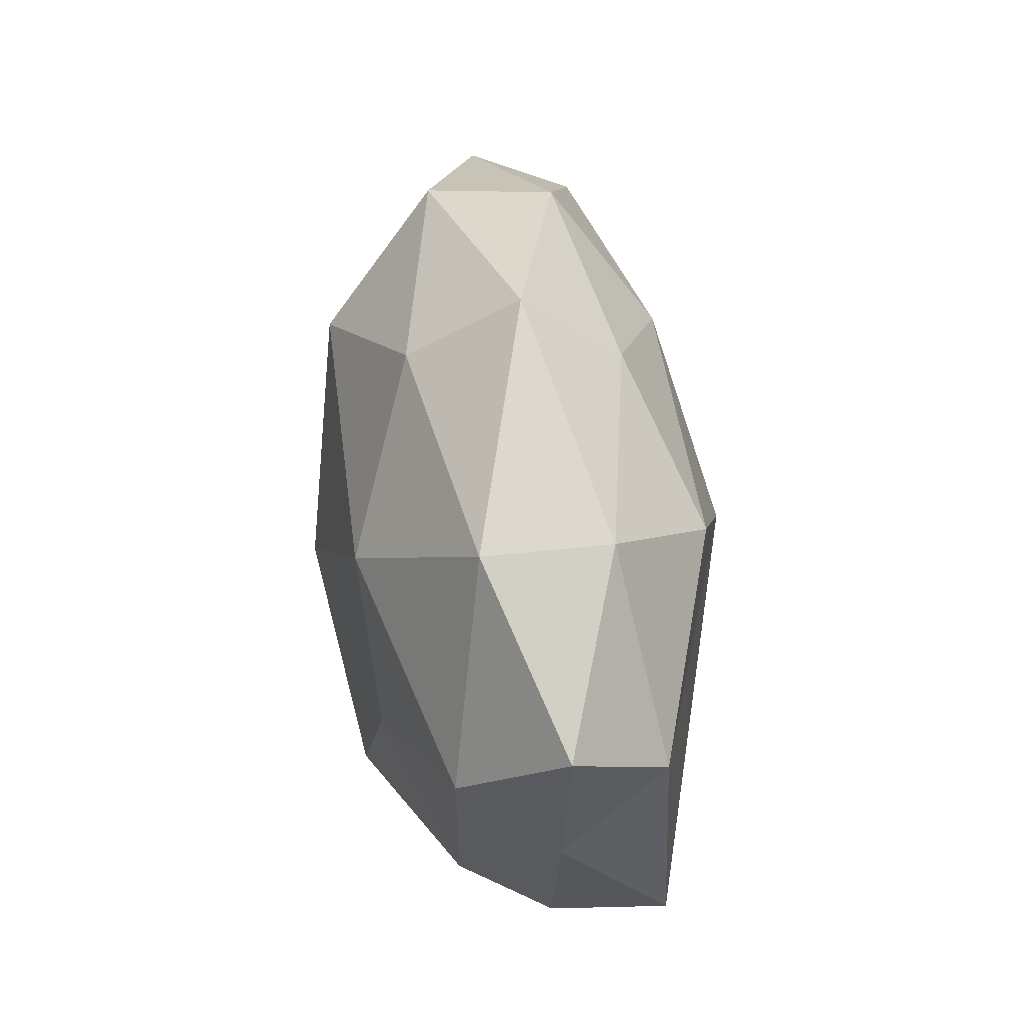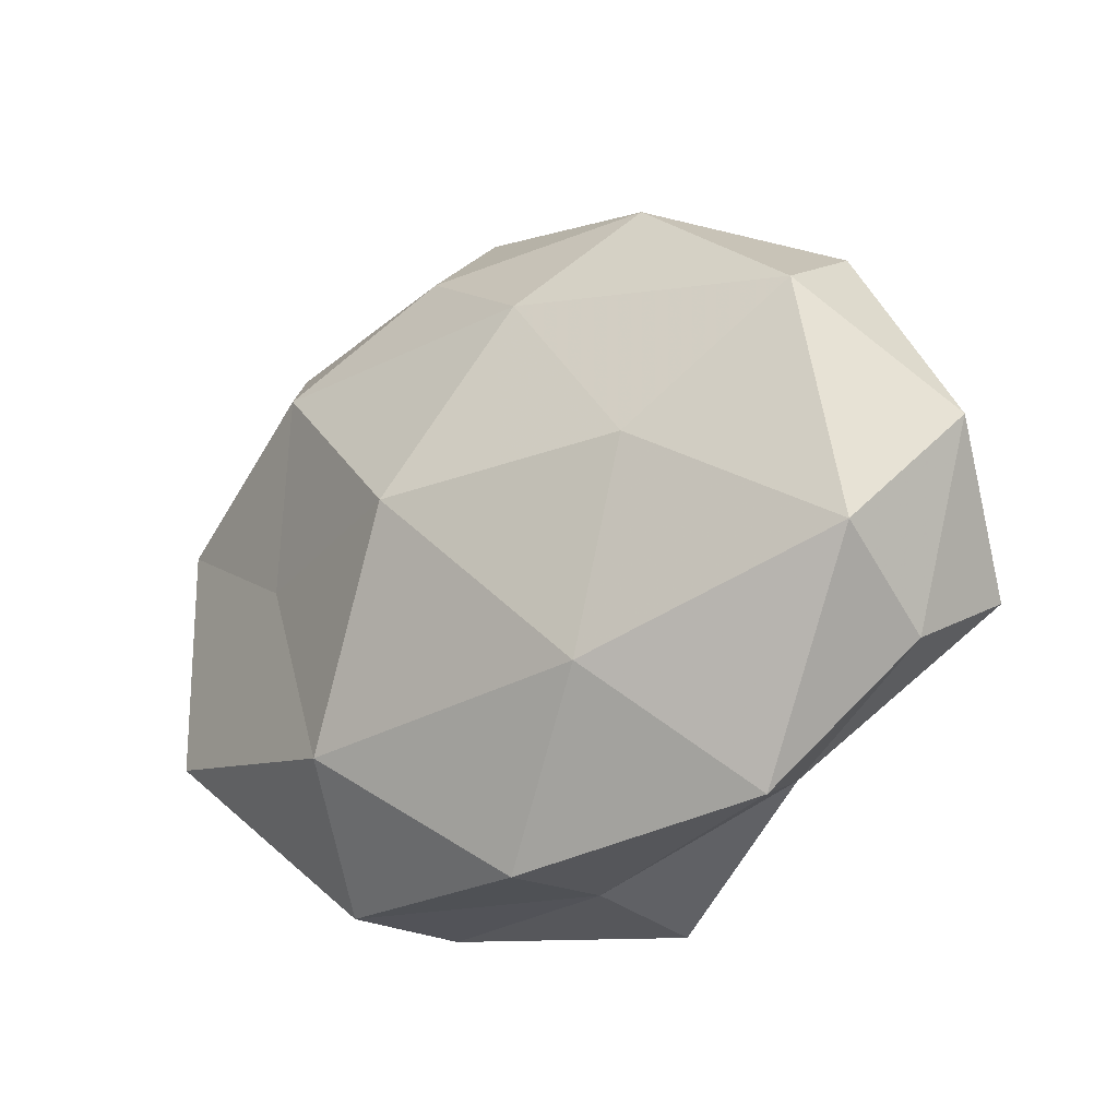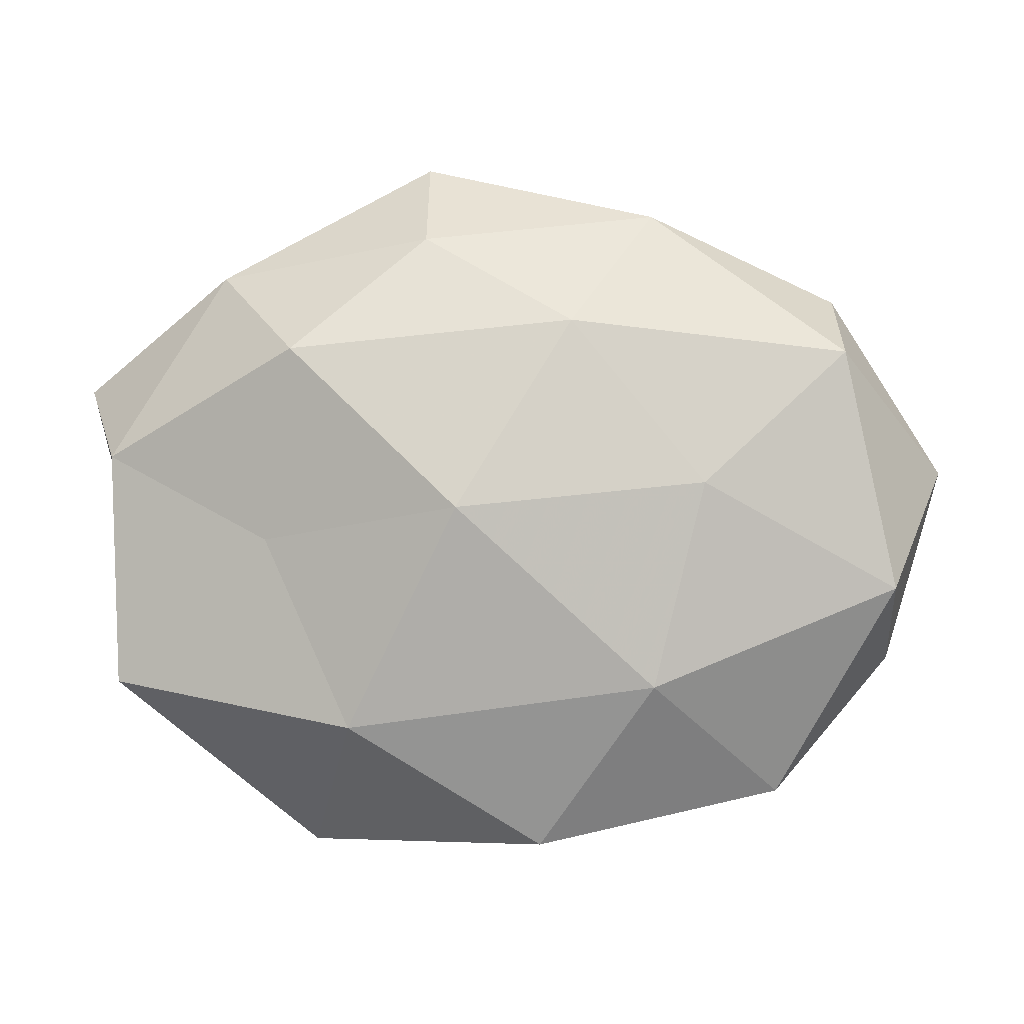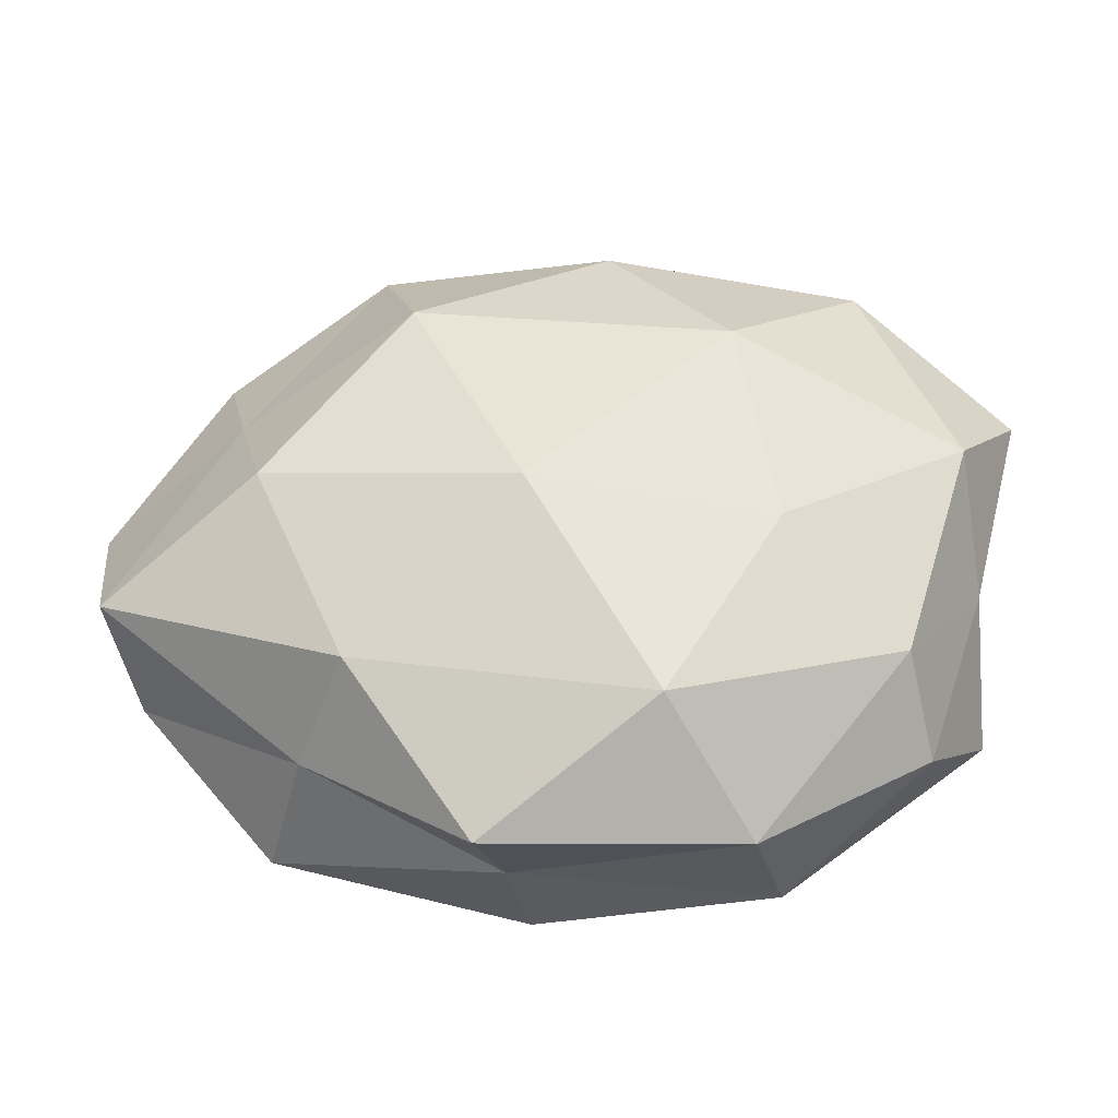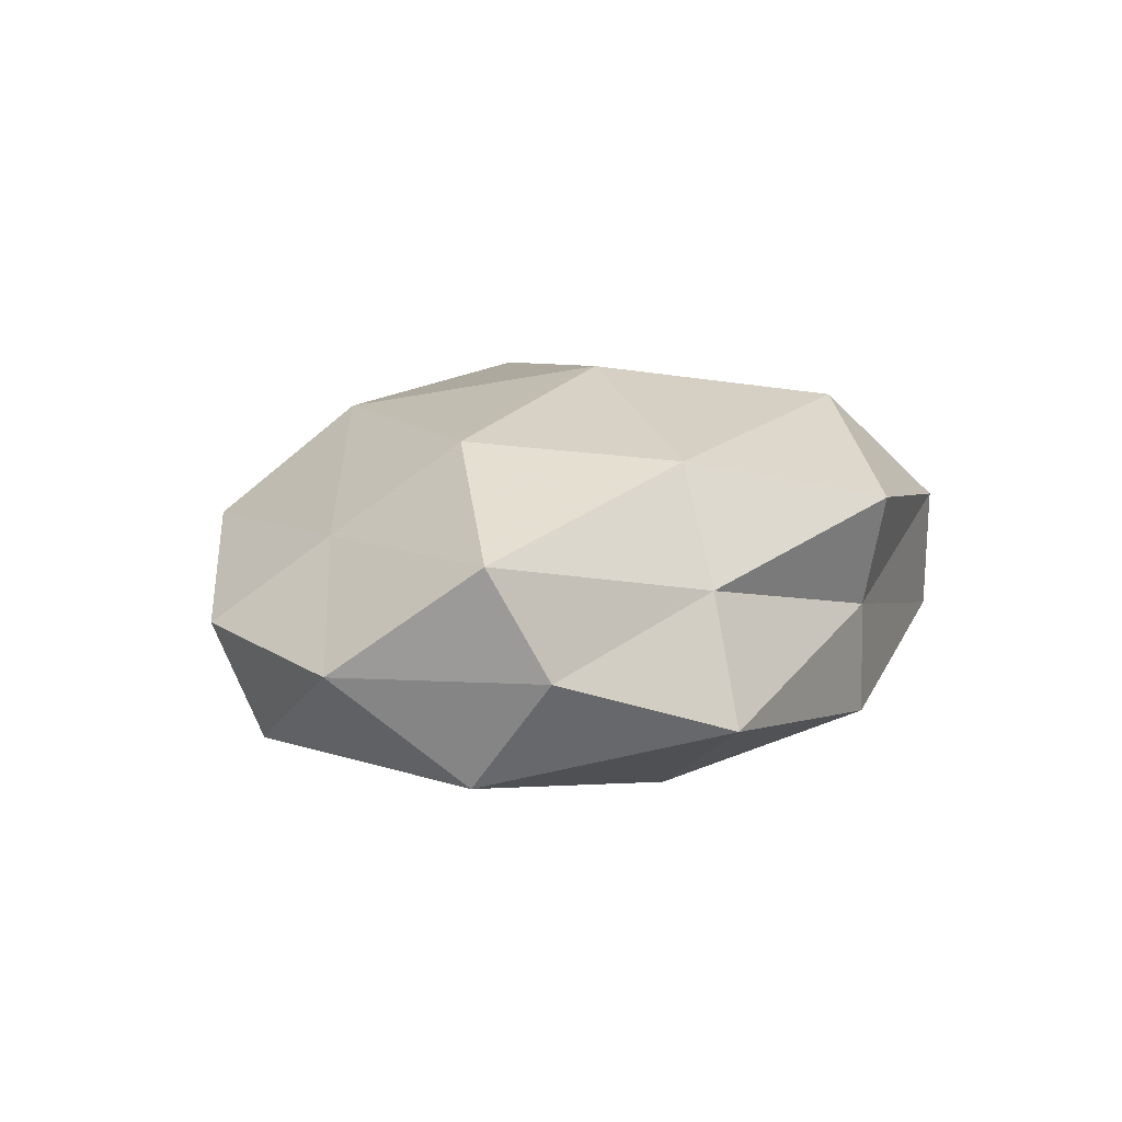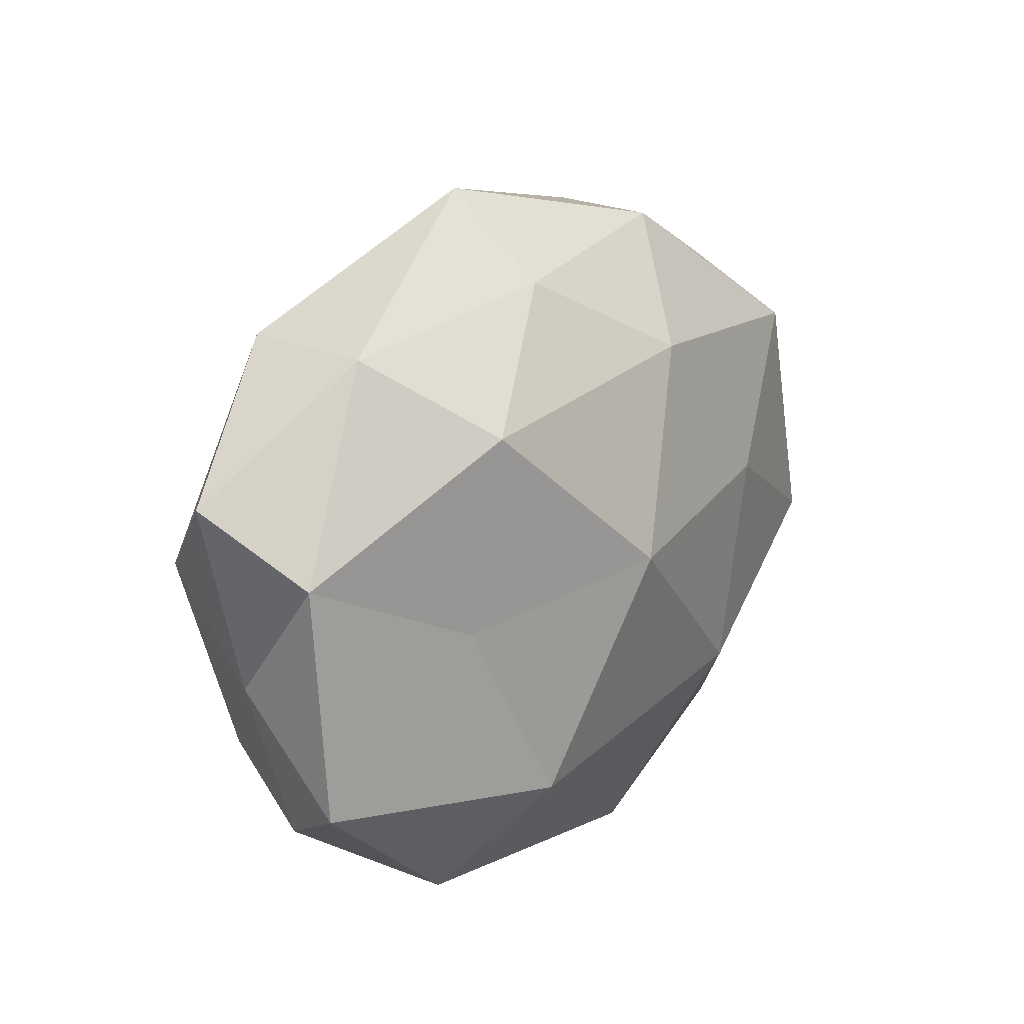
<metadata>
{"format":"obj","ext":"obj","renderer":"f3d","projection":"perspective","resolution":1024,"background":"white","views":[{"elev":44.8,"azim":82.1,"up":"+Y"},{"elev":-18.5,"azim":-142.6,"up":"+Y"},{"elev":1.7,"azim":-177.7,"up":"+Y"},{"elev":-33.3,"azim":3.8,"up":"+Y"},{"elev":14.0,"azim":-67.8,"up":"+Z"},{"elev":19.9,"azim":128.0,"up":"+Y"}]}
</metadata>
<code>
v 0.02393 -0.03983 -0.007493
v -0.01889 -0.01873 -0.02143
v 0.04844 -0.006147 0.0007723
v -0.006638 -0.0394 -0.0001513
v 0.004982 0.003306 -0.02614
v 0.04961 0.009217 -0.01111
v 0.02572 0.02257 -0.0194
v -0.0187 0.0396 -0.007576
v -0.0346 -0.03314 -0.008511
v 0.03621 0.03257 0.008578
v 0.02098 -0.04079 0.007865
v 0.009931 0.04647 0.0003189
v -0.004817 -0.03927 -0.01408
v -0.01648 0.02334 0.02127
v 0.02072 0.01836 0.02152
v -0.04895 -0.007077 -0.01395
v 0.006347 0.03666 0.01339
v 0.04128 -0.02756 0.0006088
v 0.05456 0.01763 0.0009257
v 0.009557 0.03655 -0.01169
v 0.04861 -0.01919 -0.01234
v 0.01847 -0.02386 -0.0213
v 0.01177 -0.02944 0.02163
v -0.003053 -0.003594 0.02584
v 0.02916 -0.0009935 -0.01748
v -0.04939 -0.01687 -0.0007457
v -0.04224 0.02913 -0.00052
v -0.008759 0.02599 -0.01921
v -0.04265 0.02228 -0.0136
v 0.03884 -0.0197 0.01195
v 0.02543 -0.006198 0.01983
v -0.05243 -0.01046 0.01231
v -0.0381 0.0154 0.01021
v -0.05606 0.006995 -0.0007867
v 0.04693 0.006195 0.01298
v -0.02948 -0.02826 0.005894
v -0.02317 -0.02228 0.01899
v -0.03353 0.0008308 0.02149
v -0.02185 0.03912 0.007551
v 0.03571 0.03194 -0.006604
v -0.009029 -0.04258 0.01364
v -0.02499 0.006206 -0.02086
f 4 1 11
f 4 13 1
f 13 9 2
f 4 9 13
f 9 16 2
f 12 17 10
f 10 17 15
f 14 15 17
f 11 1 18
f 6 19 3
f 20 8 12
f 6 3 21
f 18 1 21
f 21 3 18
f 5 22 2
f 1 13 22
f 2 22 13
f 1 22 21
f 24 15 14
f 7 25 5
f 7 6 25
f 25 6 21
f 5 25 22
f 21 22 25
f 9 26 16
f 7 5 28
f 20 7 28
f 20 28 8
f 8 29 27
f 28 29 8
f 30 18 3
f 11 18 30
f 11 30 23
f 24 31 15
f 23 31 24
f 23 30 31
f 34 16 26
f 29 16 34
f 27 29 34
f 26 32 34
f 34 33 27
f 32 33 34
f 10 15 35
f 35 3 19
f 19 10 35
f 30 3 35
f 35 15 31
f 31 30 35
f 36 9 4
f 36 26 9
f 36 32 26
f 23 24 37
f 37 32 36
f 38 24 14
f 14 33 38
f 32 38 33
f 37 24 38
f 37 38 32
f 8 39 12
f 12 39 17
f 17 39 14
f 8 27 39
f 39 33 14
f 39 27 33
f 40 6 7
f 12 10 40
f 40 19 6
f 40 10 19
f 20 40 7
f 20 12 40
f 41 4 11
f 41 11 23
f 41 36 4
f 41 23 37
f 41 37 36
f 42 5 2
f 2 16 42
f 28 5 42
f 29 42 16
f 28 42 29

</code>
